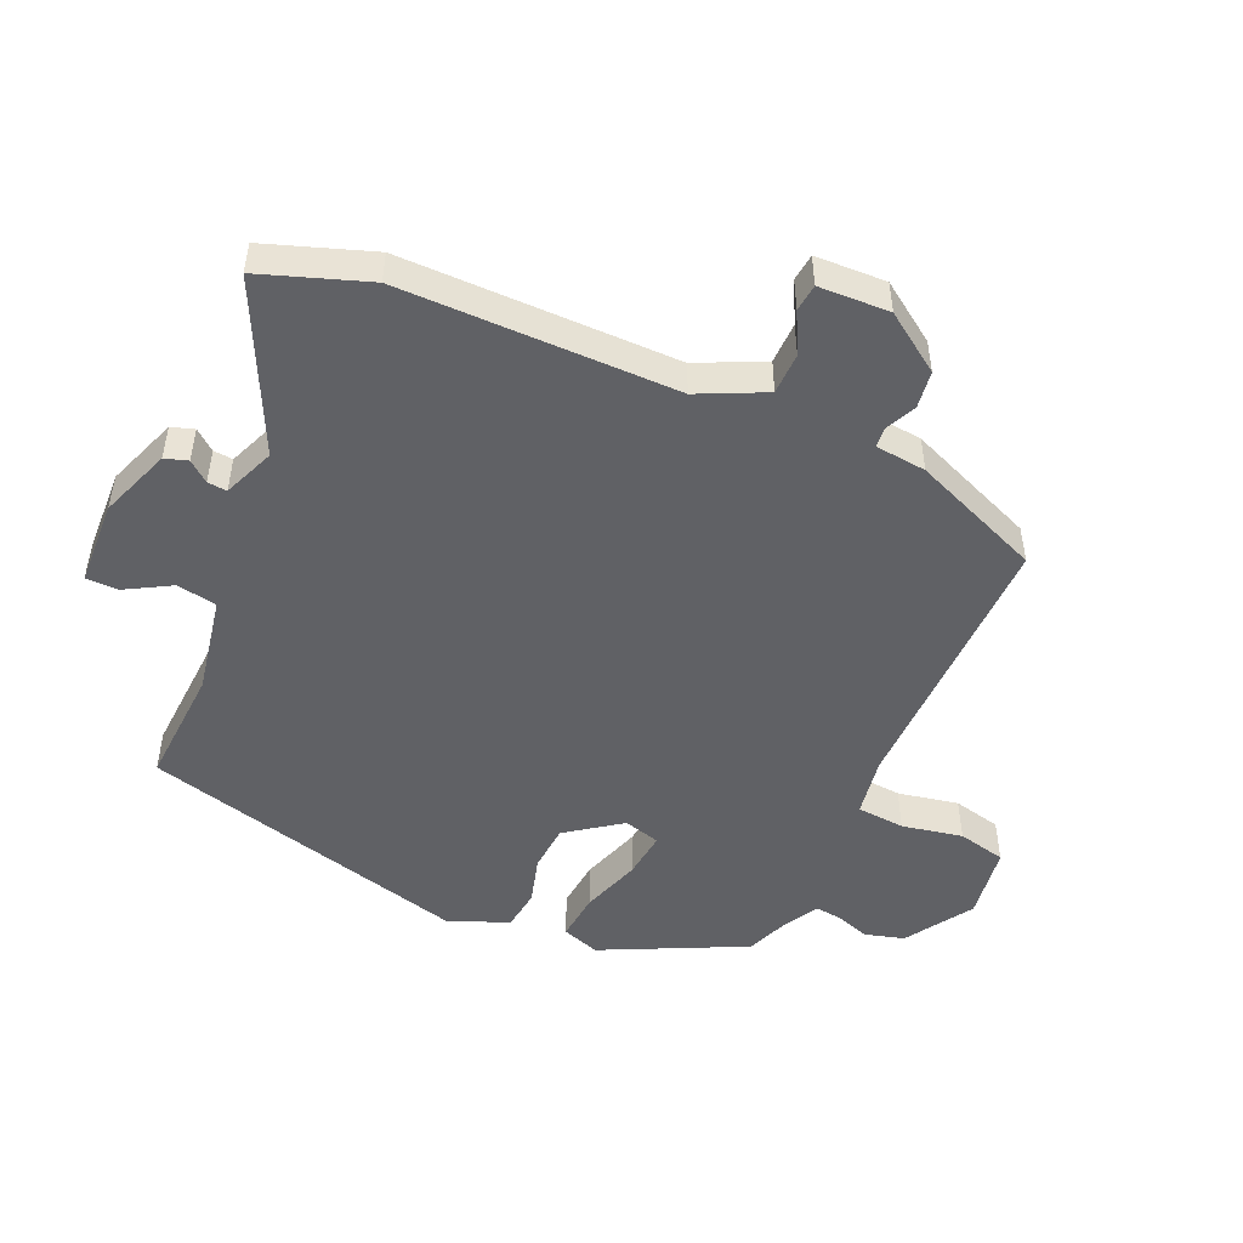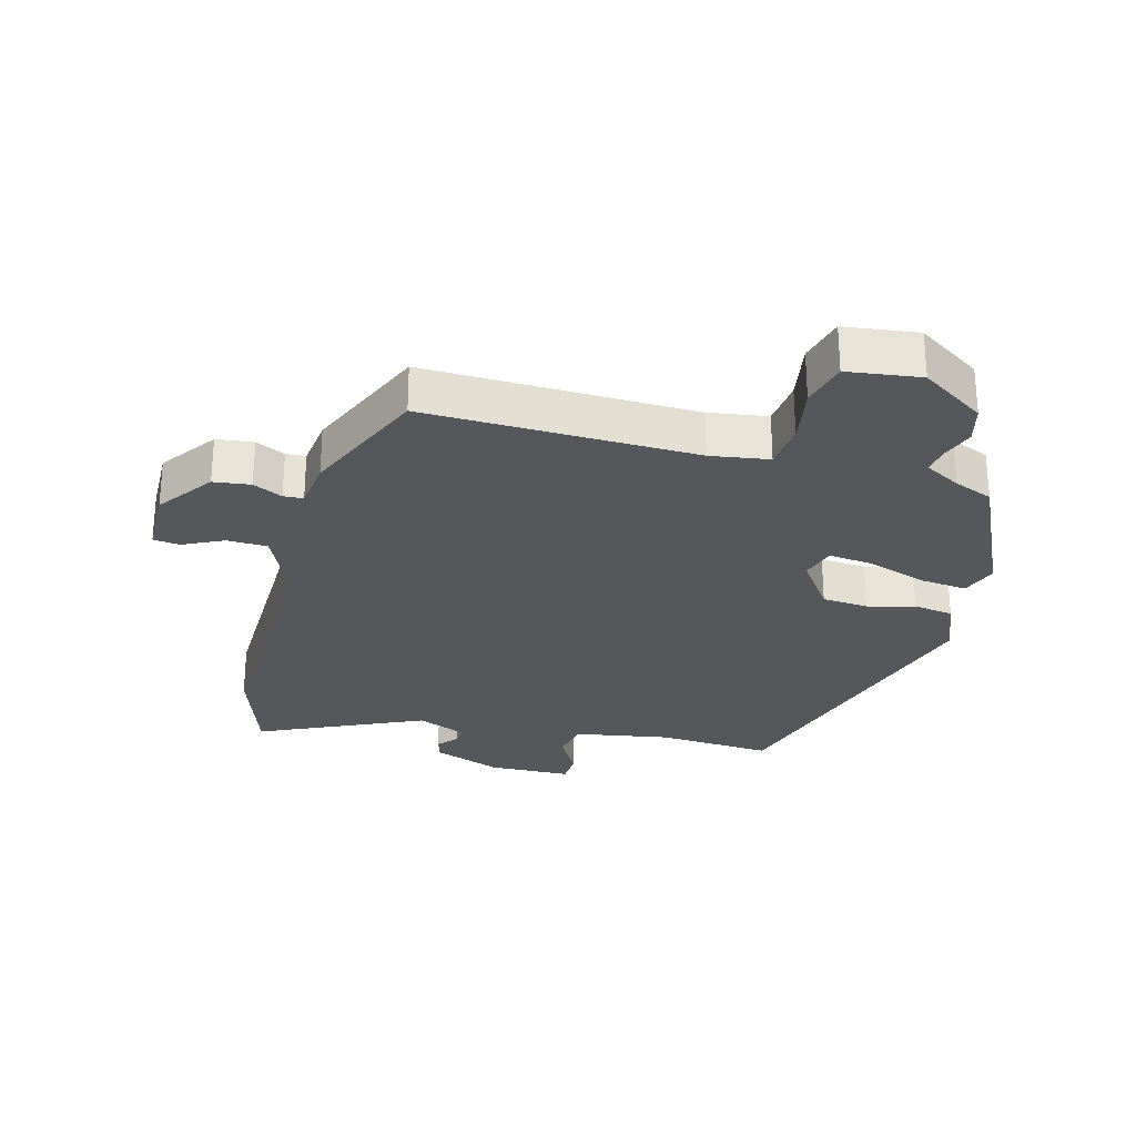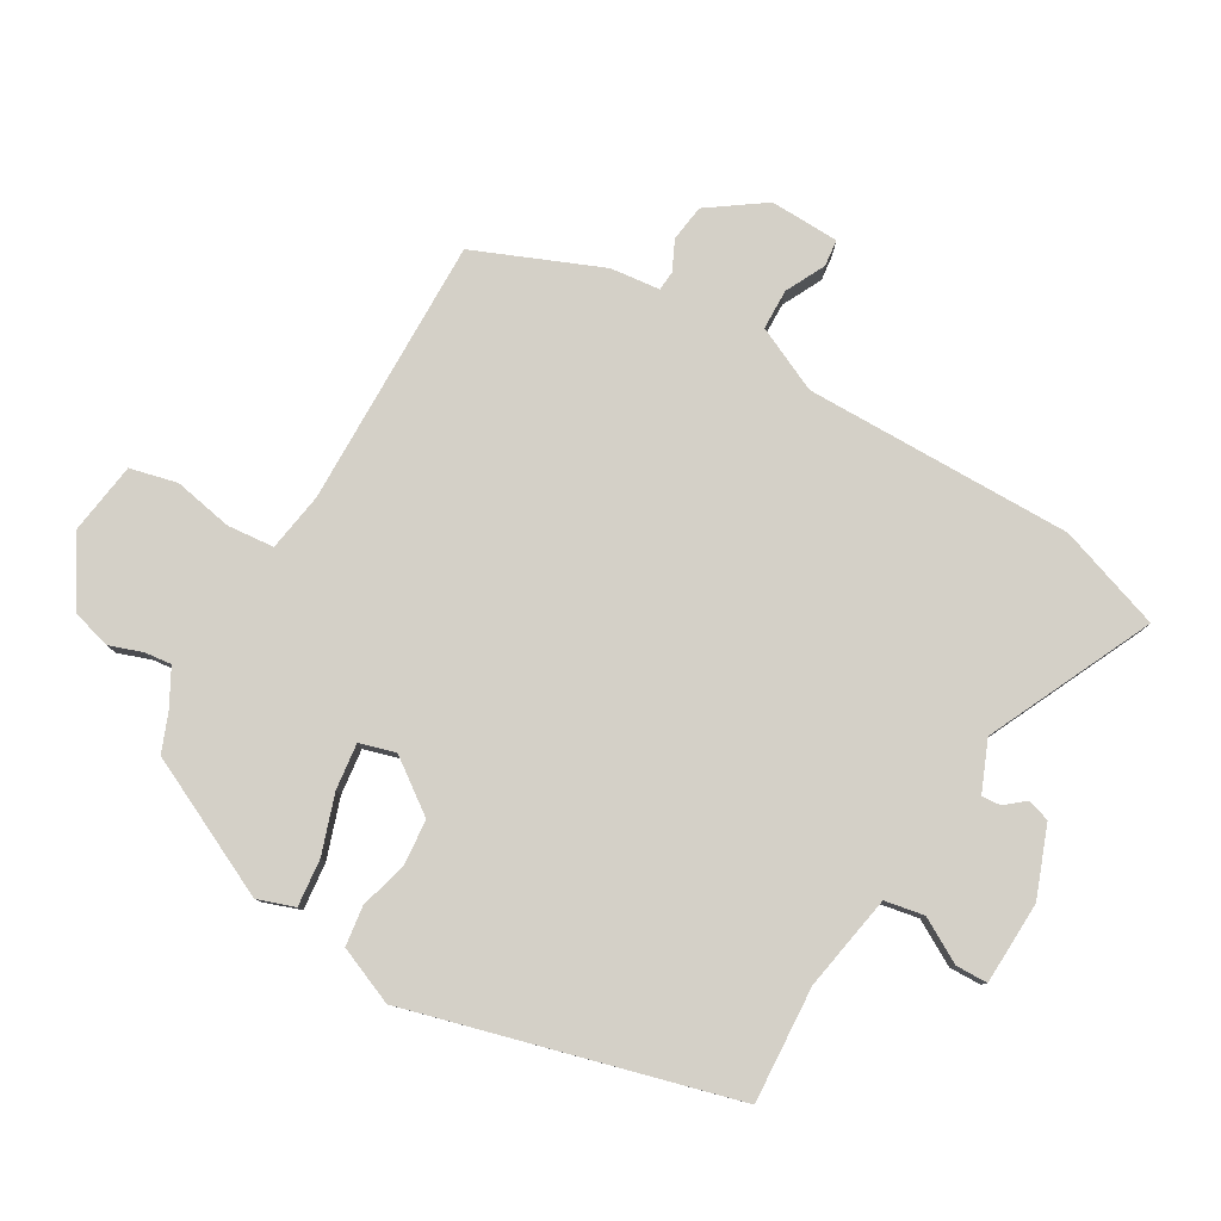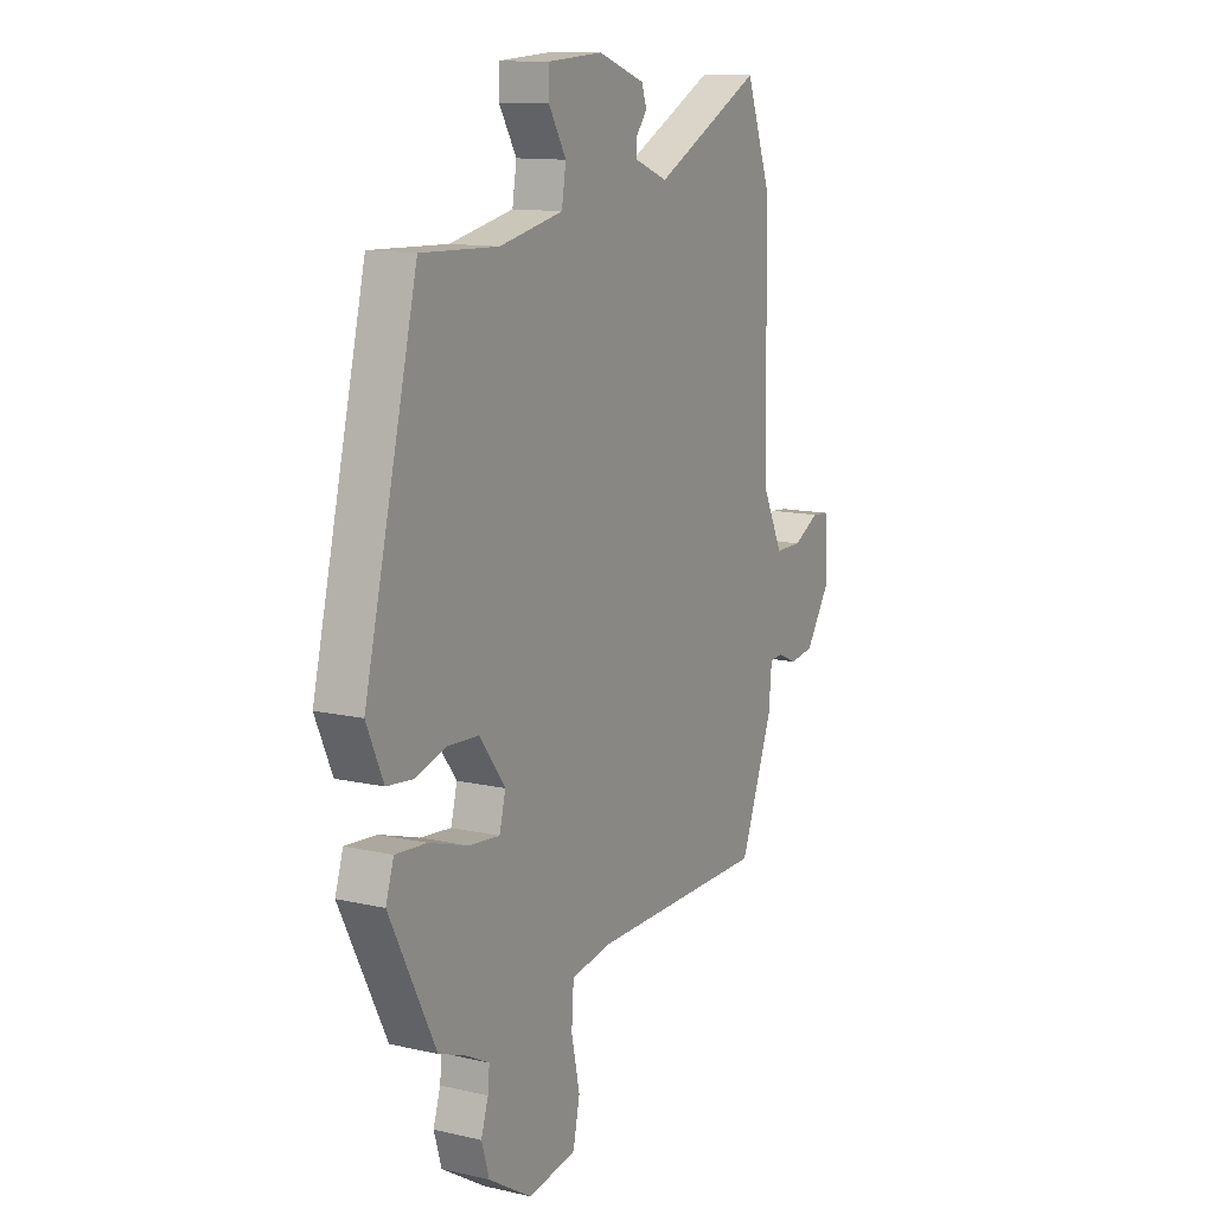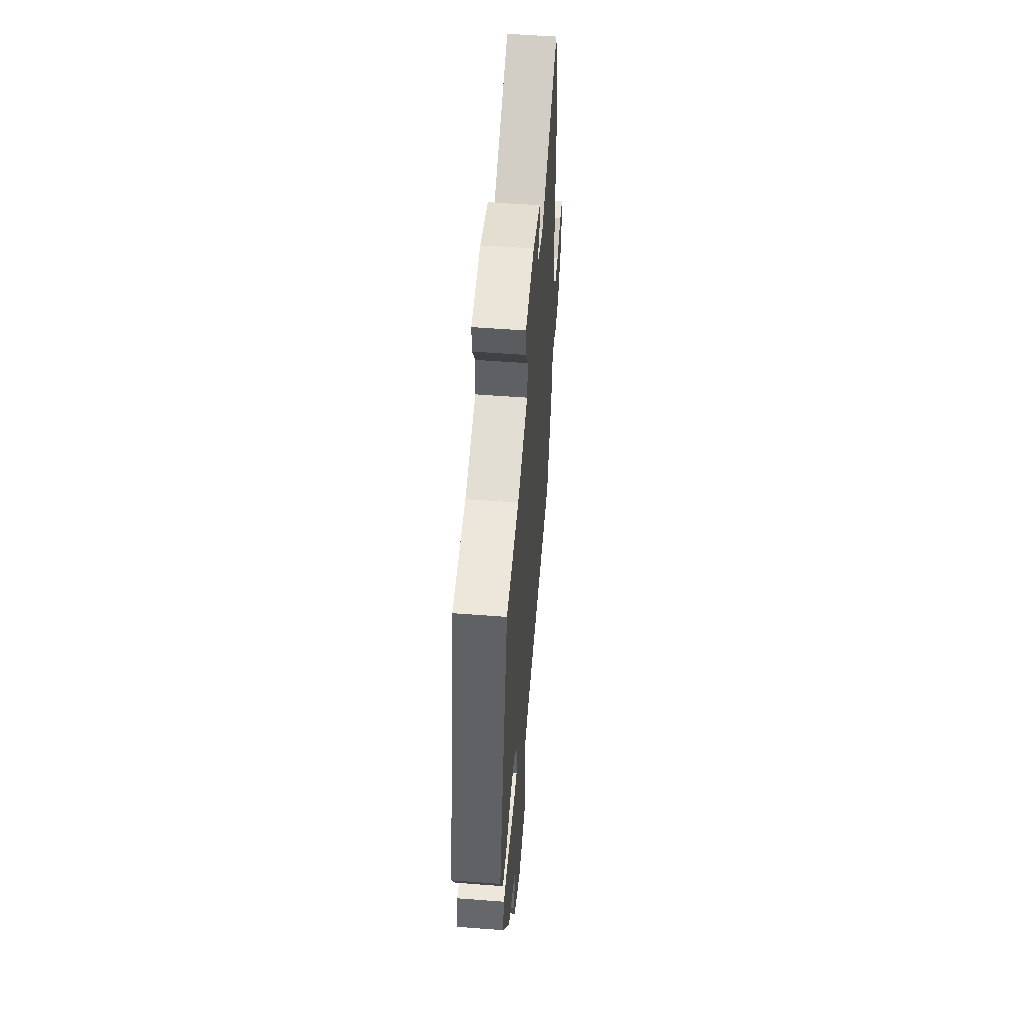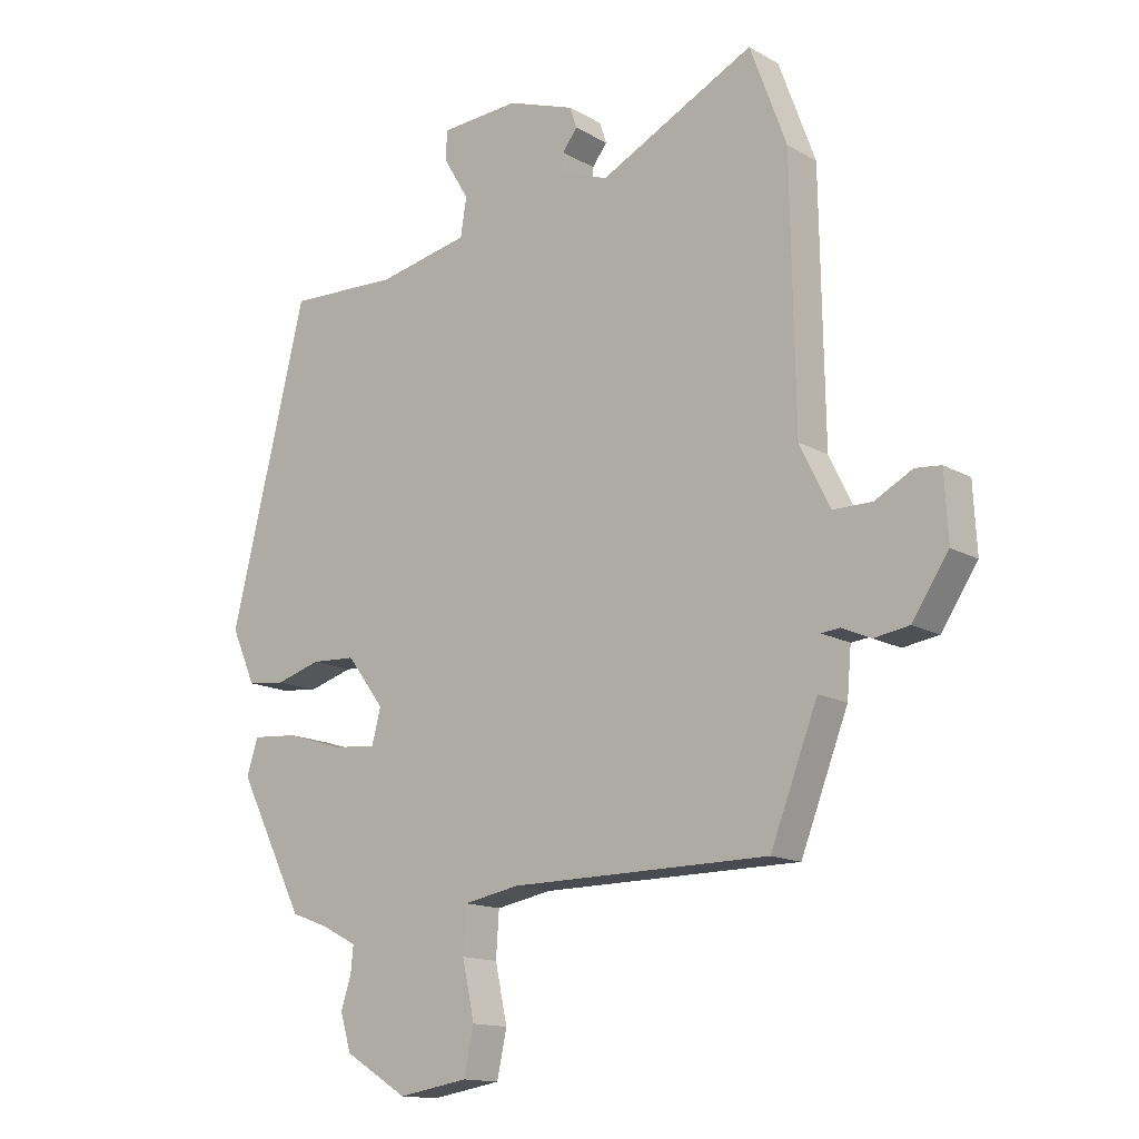
<metadata>
{"format":"obj","ext":"obj","renderer":"f3d","projection":"perspective","resolution":1024,"background":"white","views":[{"elev":-49.3,"azim":65.1,"up":"+Y"},{"elev":-27.3,"azim":163.1,"up":"+Y"},{"elev":80.0,"azim":-61.1,"up":"+Y"},{"elev":12.4,"azim":-61.7,"up":"+Z"},{"elev":55.3,"azim":-85.4,"up":"+Z"},{"elev":-14.3,"azim":39.2,"up":"+Z"}]}
</metadata>
<code>
v -0.419 0.07 0.47
v -0.236 0.07 0.463
v -0.085 0.07 0.494
v -0.075 0.07 0.556
v -0.116 0.07 0.625
v -0.116 0.07 0.675
v 0.015 0.07 0.683
v 0.126 0.07 0.644
v 0.138 0.07 0.609
v 0.113 0.07 0.577
v 0.111 0.07 0.547
v 0.191 0.07 0.516
v 0.447 0.07 0.644
v 0.507 0.07 0.481
v 0.514 0.07 0.057
v 0.564 0.07 -0.044
v 0.628 0.07 -0.044
v 0.69 0.07 -0.011
v 0.732 0.07 -0.015
v 0.738 0.07 -0.124
v 0.678 0.07 -0.214
v 0.62 0.07 -0.223
v 0.573 0.07 -0.202
v 0.542 0.07 -0.205
v 0.535 0.07 -0.284
v 0.457 0.07 -0.485
v 0.031 0.07 -0.488
v -0.061 0.07 -0.505
v -0.066 0.07 -0.579
v -0.046 0.07 -0.672
v -0.062 0.07 -0.747
v -0.177 0.07 -0.766
v -0.281 0.07 -0.702
v -0.299 0.07 -0.642
v -0.282 0.07 -0.589
v -0.278 0.07 -0.547
v -0.336 0.07 -0.517
v -0.398 0.07 -0.494
v -0.508 0.07 -0.277
v -0.489 0.07 -0.218
v -0.414 0.07 -0.224
v -0.321 0.07 -0.253
v -0.248 0.07 -0.26
v -0.233 0.07 -0.203
v -0.295 0.07 -0.121
v -0.368 0.07 -0.117
v -0.442 0.07 -0.139
v -0.505 0.07 -0.132
v -0.545 0.07 -0.042
v -0.419 0 0.47
v -0.236 0 0.463
v -0.085 0 0.494
v -0.075 0 0.556
v -0.116 0 0.625
v -0.116 0 0.675
v 0.015 0 0.683
v 0.126 0 0.644
v 0.138 0 0.609
v 0.113 0 0.577
v 0.111 0 0.547
v 0.191 0 0.516
v 0.447 0 0.644
v 0.507 0 0.481
v 0.514 0 0.057
v 0.564 0 -0.044
v 0.628 0 -0.044
v 0.69 0 -0.011
v 0.732 0 -0.015
v 0.738 0 -0.124
v 0.678 0 -0.214
v 0.62 0 -0.223
v 0.573 0 -0.202
v 0.542 0 -0.205
v 0.535 0 -0.284
v 0.457 0 -0.485
v 0.031 0 -0.488
v -0.061 0 -0.505
v -0.066 0 -0.579
v -0.046 0 -0.672
v -0.062 0 -0.747
v -0.177 0 -0.766
v -0.281 0 -0.702
v -0.299 0 -0.642
v -0.282 0 -0.589
v -0.278 0 -0.547
v -0.336 0 -0.517
v -0.398 0 -0.494
v -0.508 0 -0.277
v -0.489 0 -0.218
v -0.414 0 -0.224
v -0.321 0 -0.253
v -0.248 0 -0.26
v -0.233 0 -0.203
v -0.295 0 -0.121
v -0.368 0 -0.117
v -0.442 0 -0.139
v -0.505 0 -0.132
v -0.545 0 -0.042
f 46 47 48 49
f 45 46 49 1
f 44 45 1 2
f 39 40 41 42
f 37 38 39 42
f 36 37 42 43
f 35 36 43 44
f 33 34 35
f 32 33 35 44
f 29 30 31 32
f 28 29 32 44
f 24 25 26 27
f 24 27 28 44
f 20 21 22 23
f 17 18 19 20
f 16 17 20 23
f 15 16 23 24
f 12 13 14 15
f 11 12 15 24
f 7 8 9 10
f 7 10 11
f 4 5 6 7
f 3 4 7 11
f 24 44 2 3
f 3 11 24
f 98 97 96 95
f 50 98 95 94
f 51 50 94 93
f 91 90 89 88
f 91 88 87 86
f 92 91 86 85
f 93 92 85 84
f 84 83 82
f 93 84 82 81
f 81 80 79 78
f 93 81 78 77
f 76 75 74 73
f 93 77 76 73
f 72 71 70 69
f 69 68 67 66
f 72 69 66 65
f 73 72 65 64
f 64 63 62 61
f 73 64 61 60
f 59 58 57 56
f 60 59 56
f 56 55 54 53
f 60 56 53 52
f 52 51 93 73
f 73 60 52
f 1 50 51 2
f 2 51 52 3
f 3 52 53 4
f 4 53 54 5
f 5 54 55 6
f 6 55 56 7
f 7 56 57 8
f 8 57 58 9
f 9 58 59 10
f 10 59 60 11
f 11 60 61 12
f 12 61 62 13
f 13 62 63 14
f 14 63 64 15
f 15 64 65 16
f 16 65 66 17
f 17 66 67 18
f 18 67 68 19
f 19 68 69 20
f 20 69 70 21
f 21 70 71 22
f 22 71 72 23
f 23 72 73 24
f 24 73 74 25
f 25 74 75 26
f 26 75 76 27
f 27 76 77 28
f 28 77 78 29
f 29 78 79 30
f 30 79 80 31
f 31 80 81 32
f 32 81 82 33
f 33 82 83 34
f 34 83 84 35
f 35 84 85 36
f 36 85 86 37
f 37 86 87 38
f 38 87 88 39
f 39 88 89 40
f 40 89 90 41
f 41 90 91 42
f 42 91 92 43
f 43 92 93 44
f 44 93 94 45
f 45 94 95 46
f 46 95 96 47
f 47 96 97 48
f 48 97 98 49
f 49 98 50 1

</code>
